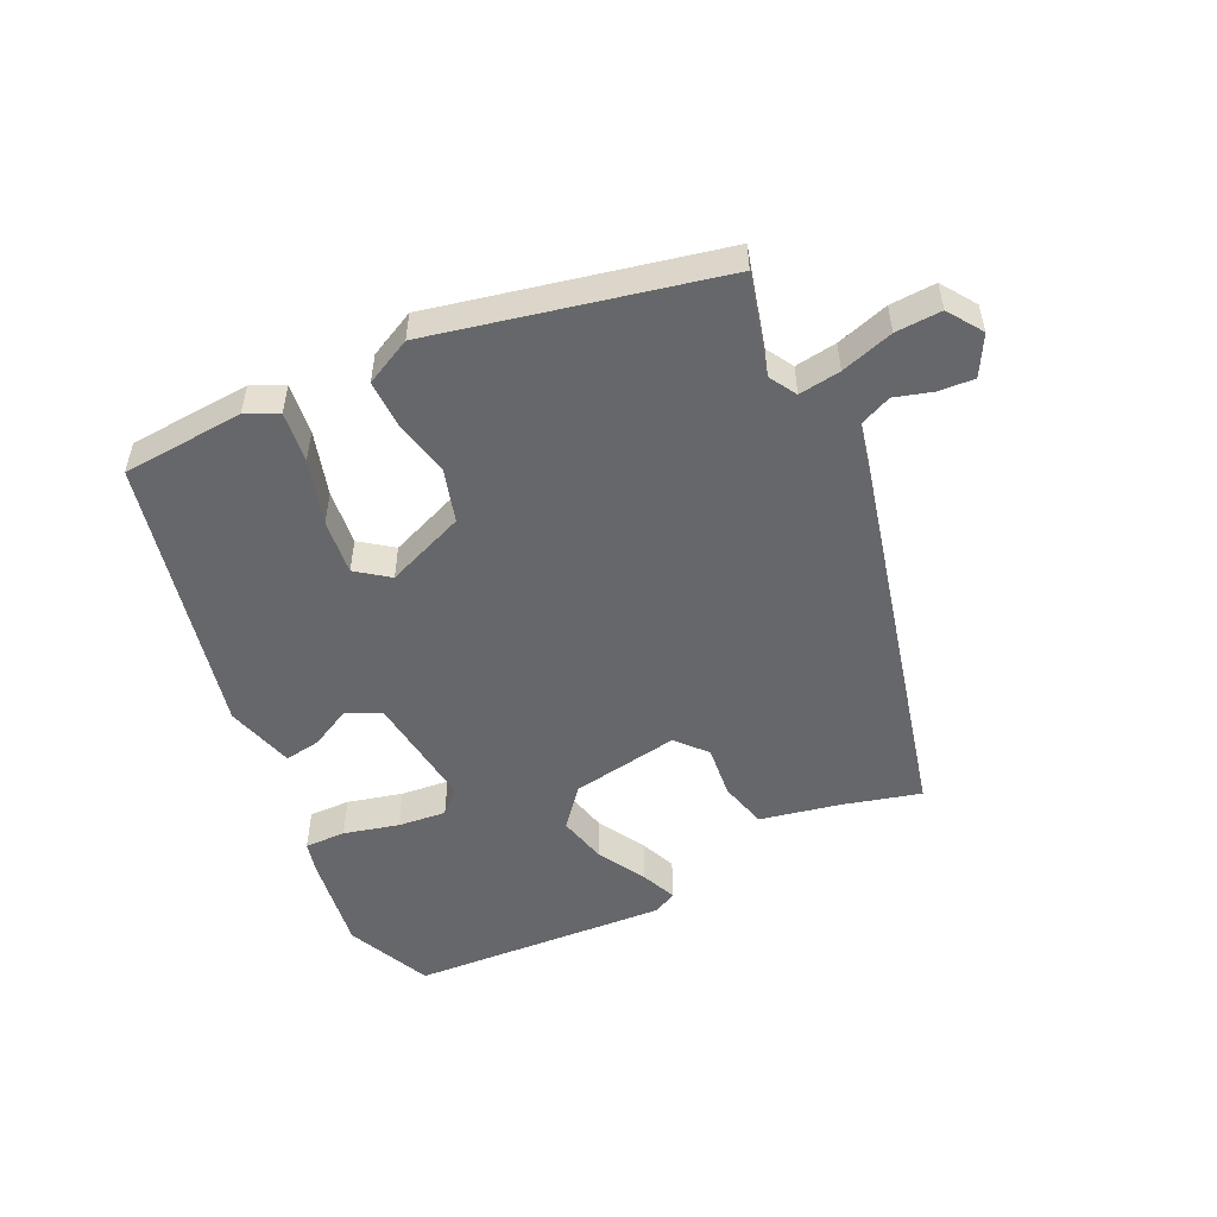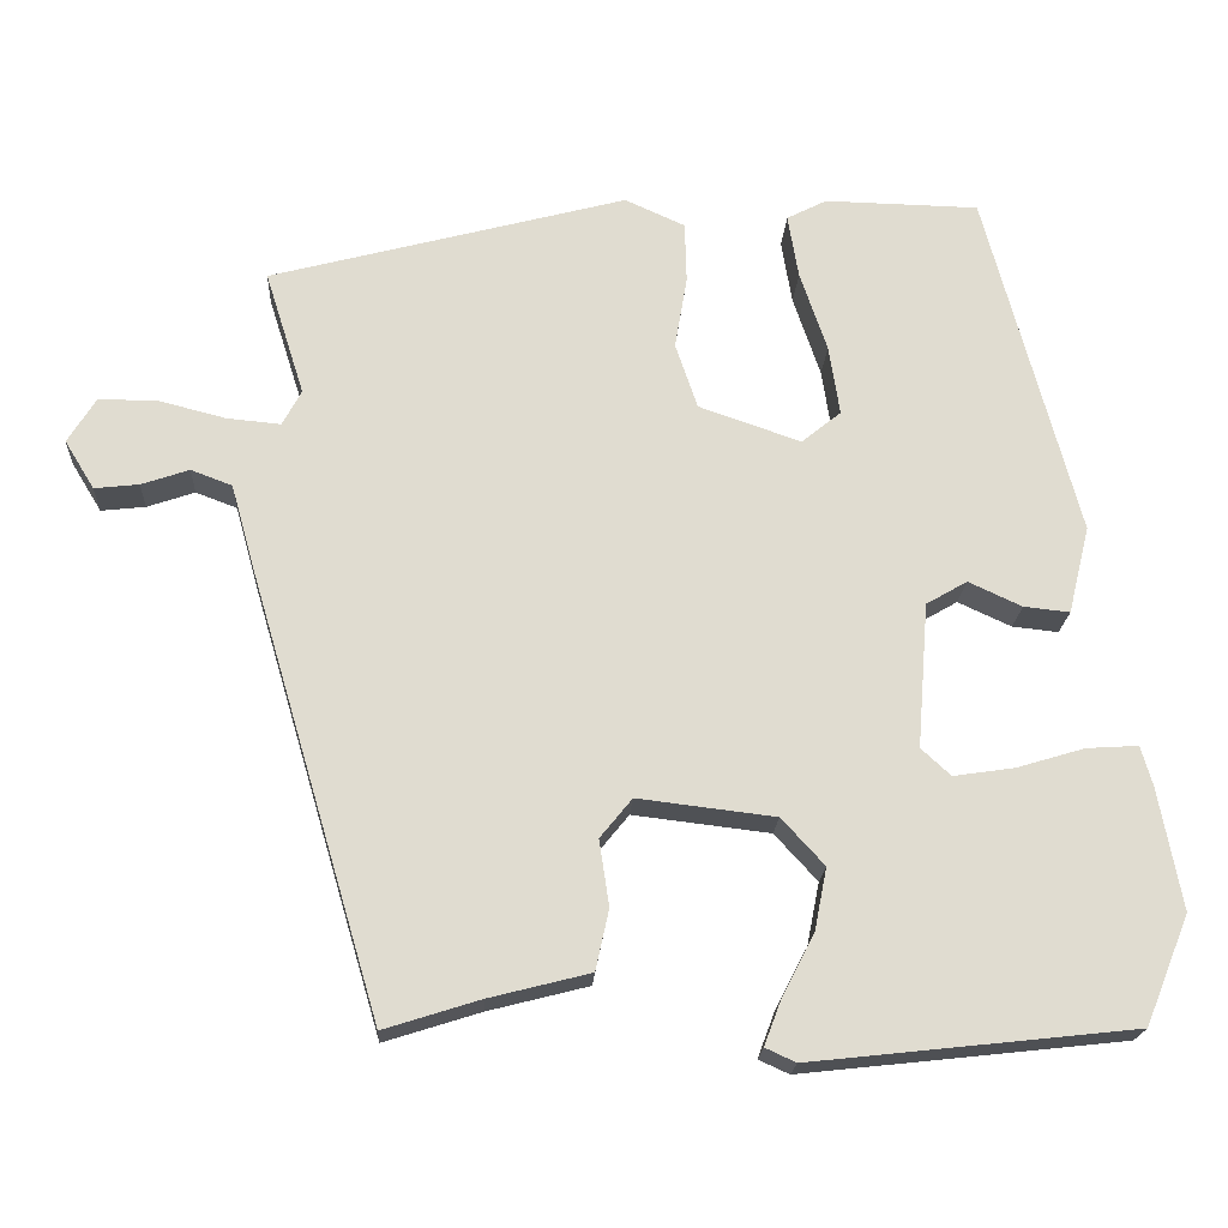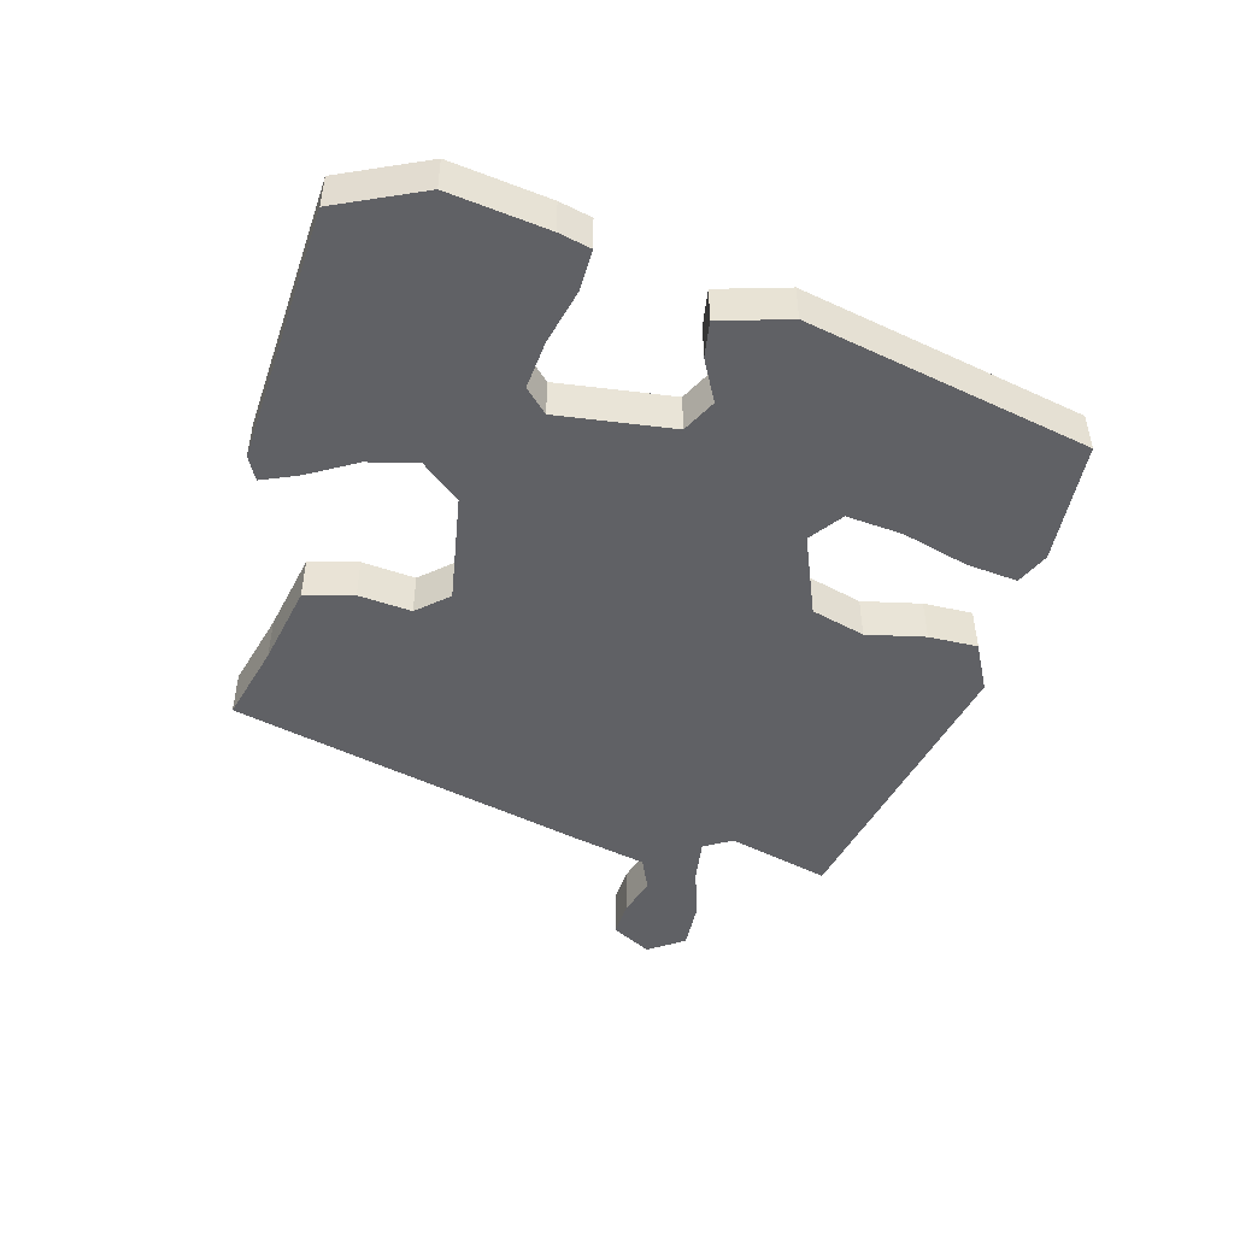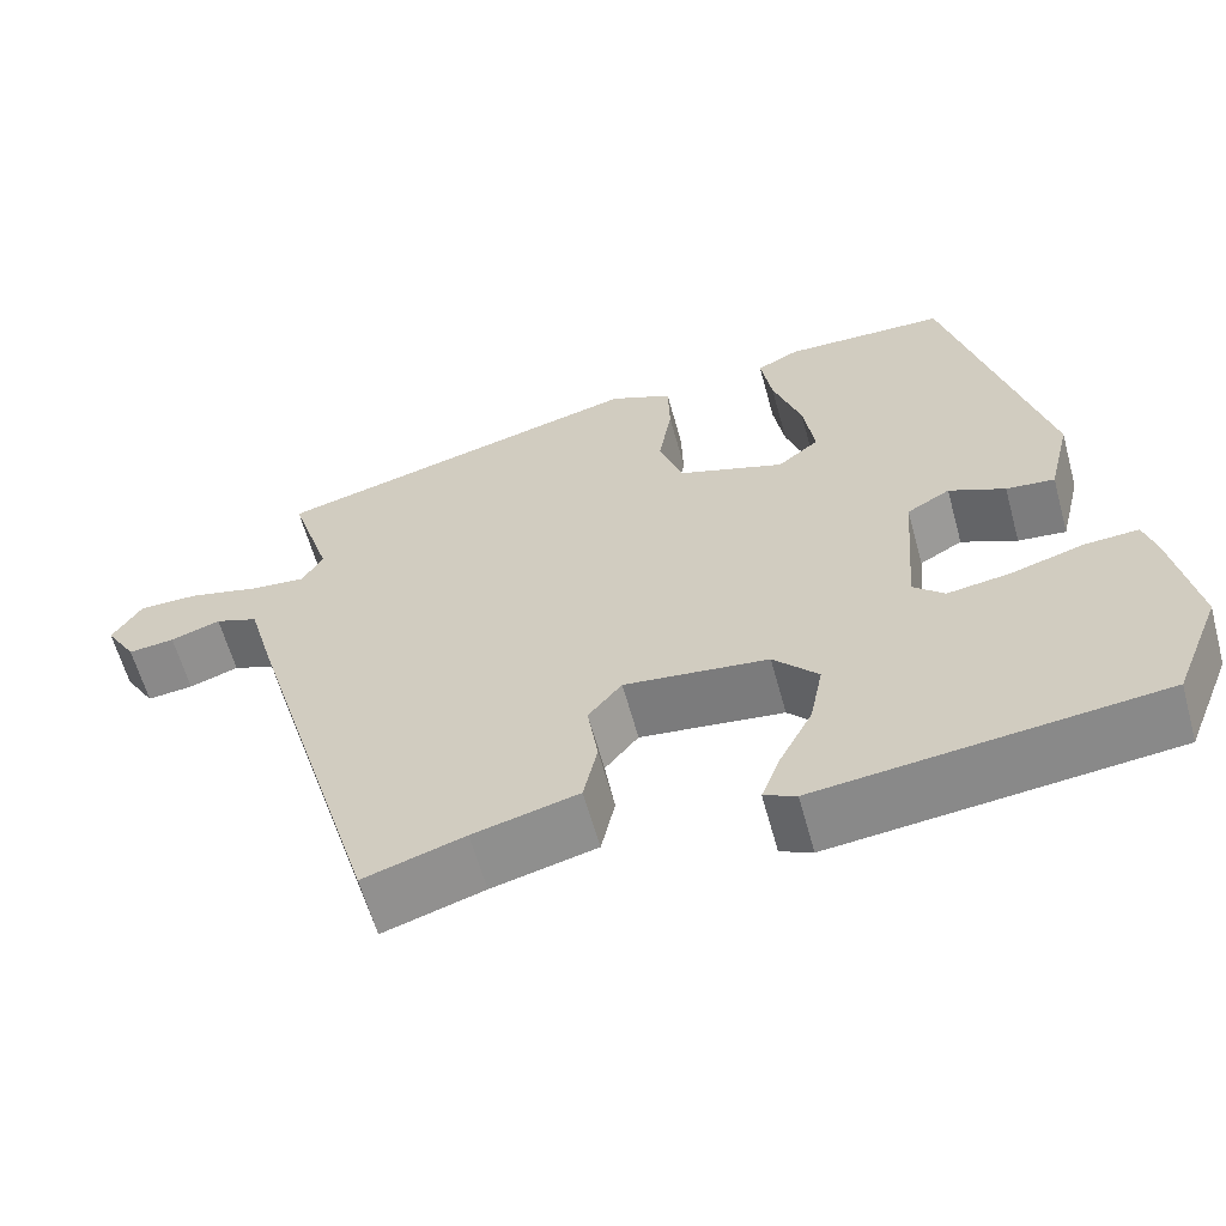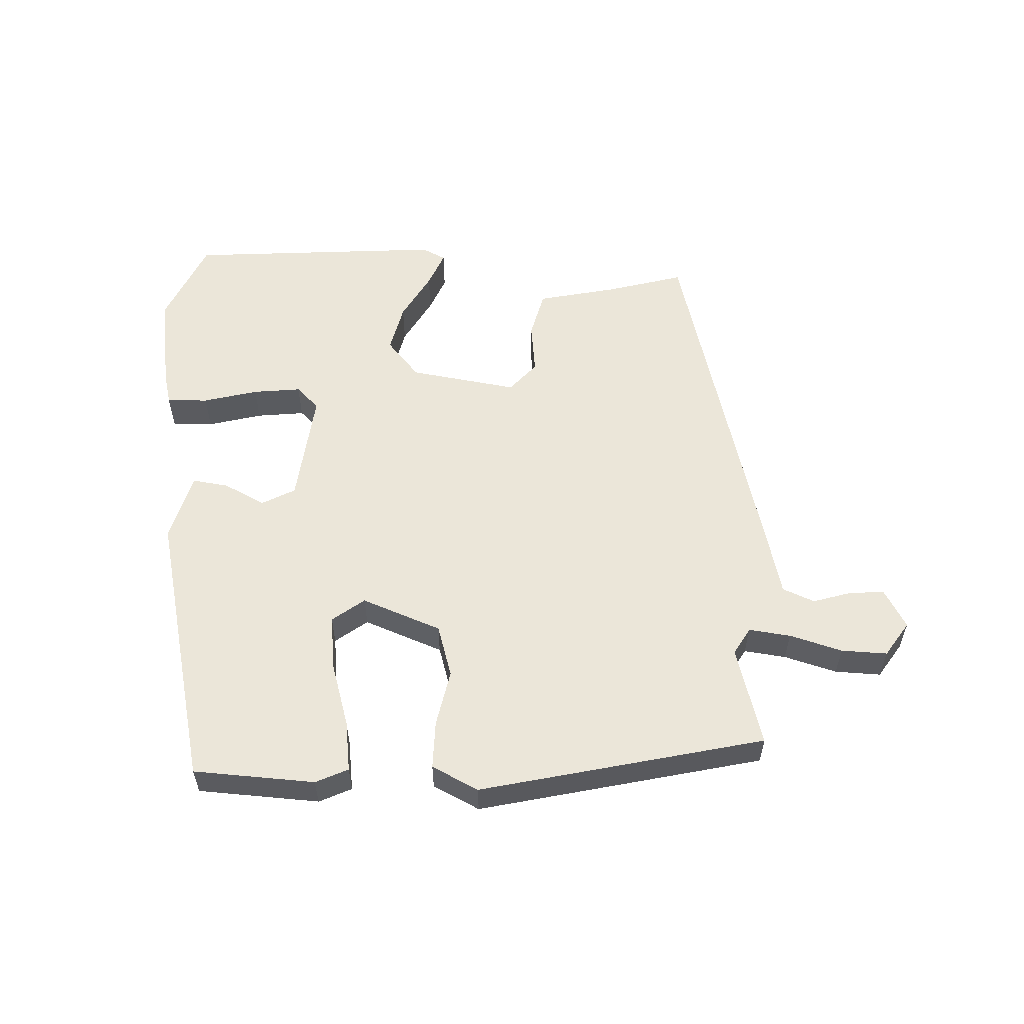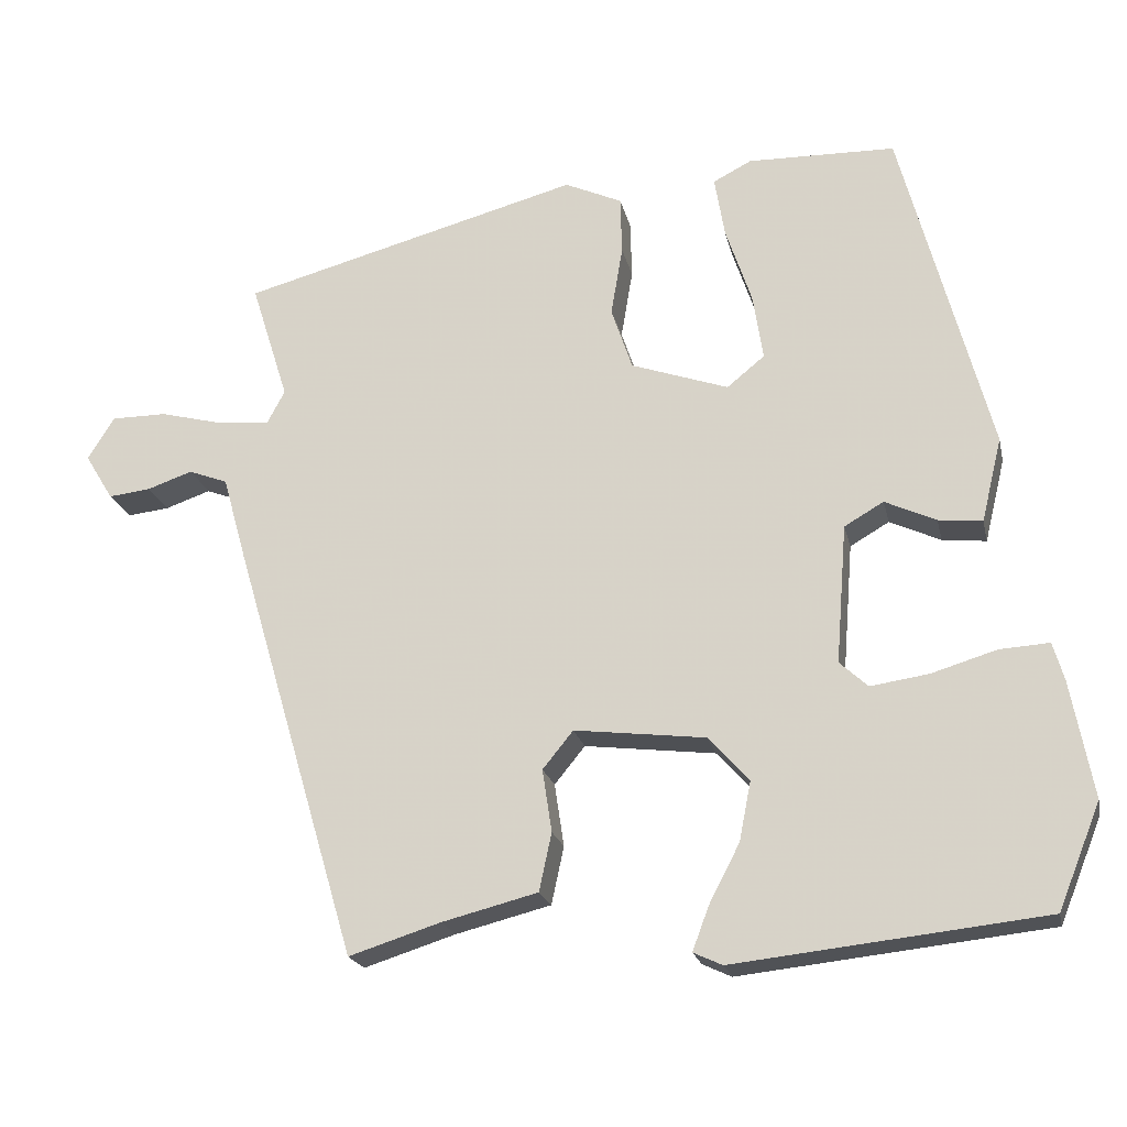
<metadata>
{"format":"obj","ext":"obj","renderer":"f3d","projection":"perspective","resolution":1024,"background":"white","views":[{"elev":-52.2,"azim":28.1,"up":"+Y"},{"elev":-19.9,"azim":176.9,"up":"+Z"},{"elev":-48.1,"azim":-102.4,"up":"+Y"},{"elev":-61.2,"azim":-164.7,"up":"+Z"},{"elev":56.8,"azim":4.3,"up":"+Y"},{"elev":-20.6,"azim":-167.7,"up":"+Z"}]}
</metadata>
<code>
v -0.497 0.07 -0.507
v -0.551 0.07 -0.374
v -0.523 0.07 -0.225
v -0.509 0.07 -0.177
v -0.446 0.07 -0.181
v -0.363 0.07 -0.206
v -0.289 0.07 -0.217
v -0.253 0.07 -0.184
v -0.267 0.07 -0.007
v -0.317 0.07 0.022
v -0.382 0.07 -0.008
v -0.438 0.07 -0.014
v -0.464 0.07 0.093
v -0.351 0.07 0.518
v -0.163 0.07 0.522
v -0.114 0.07 0.497
v -0.127 0.07 0.419
v -0.16 0.07 0.321
v -0.173 0.07 0.236
v -0.125 0.07 0.197
v -0.001 0.07 0.24
v 0.026 0.07 0.32
v 0.011 0.07 0.409
v 0.013 0.07 0.483
v 0.086 0.07 0.516
v 0.52 0.07 0.4
v 0.472 0.07 0.248
v 0.495 0.07 0.205
v 0.56 0.07 0.211
v 0.642 0.07 0.232
v 0.713 0.07 0.232
v 0.747 0.07 0.177
v 0.711 0.07 0.118
v 0.657 0.07 0.124
v 0.599 0.07 0.144
v 0.549 0.07 0.125
v 0.519 0.07 0.018
v 0.36 0.07 -0.519
v 0.243 0.07 -0.482
v 0.121 0.07 -0.451
v 0.105 0.07 -0.377
v 0.117 0.07 -0.297
v 0.078 0.07 -0.249
v -0.089 0.07 -0.269
v -0.141 0.07 -0.326
v -0.126 0.07 -0.402
v -0.087 0.07 -0.477
v -0.066 0.07 -0.533
v -0.103 0.07 -0.55
v -0.497 0 -0.507
v -0.551 0 -0.374
v -0.523 0 -0.225
v -0.509 0 -0.177
v -0.446 0 -0.181
v -0.363 0 -0.206
v -0.289 0 -0.217
v -0.253 0 -0.184
v -0.267 0 -0.007
v -0.317 0 0.022
v -0.382 0 -0.008
v -0.438 0 -0.014
v -0.464 0 0.093
v -0.351 0 0.518
v -0.163 0 0.522
v -0.114 0 0.497
v -0.127 0 0.419
v -0.16 0 0.321
v -0.173 0 0.236
v -0.125 0 0.197
v -0.001 0 0.24
v 0.026 0 0.32
v 0.011 0 0.409
v 0.013 0 0.483
v 0.086 0 0.516
v 0.52 0 0.4
v 0.472 0 0.248
v 0.495 0 0.205
v 0.56 0 0.211
v 0.642 0 0.232
v 0.713 0 0.232
v 0.747 0 0.177
v 0.711 0 0.118
v 0.657 0 0.124
v 0.599 0 0.144
v 0.549 0 0.125
v 0.519 0 0.018
v 0.36 0 -0.519
v 0.243 0 -0.482
v 0.121 0 -0.451
v 0.105 0 -0.377
v 0.117 0 -0.297
v 0.078 0 -0.249
v -0.089 0 -0.269
v -0.141 0 -0.326
v -0.126 0 -0.402
v -0.087 0 -0.477
v -0.066 0 -0.533
v -0.103 0 -0.55
f 46 47 48 49
f 45 46 49 1
f 44 45 1 2
f 39 40 41 42
f 37 38 39 42
f 36 37 42 43
f 32 33 34 35
f 30 31 32 35
f 29 30 35 36
f 28 29 36 43
f 24 25 26 27
f 22 23 24 27
f 21 22 27 28
f 20 21 28 43
f 15 16 17 18
f 15 18 19
f 14 15 19
f 13 14 19
f 10 11 12 13
f 10 13 19 20
f 3 4 5 6
f 44 2 3 6
f 44 6 7
f 43 44 7 8
f 20 43 8 9
f 9 10 20
f 98 97 96 95
f 50 98 95 94
f 51 50 94 93
f 91 90 89 88
f 91 88 87 86
f 92 91 86 85
f 84 83 82 81
f 84 81 80 79
f 85 84 79 78
f 92 85 78 77
f 76 75 74 73
f 76 73 72 71
f 77 76 71 70
f 92 77 70 69
f 67 66 65 64
f 68 67 64
f 68 64 63
f 68 63 62
f 62 61 60 59
f 69 68 62 59
f 55 54 53 52
f 55 52 51 93
f 56 55 93
f 57 56 93 92
f 58 57 92 69
f 69 59 58
f 1 50 51 2
f 2 51 52 3
f 3 52 53 4
f 4 53 54 5
f 5 54 55 6
f 6 55 56 7
f 7 56 57 8
f 8 57 58 9
f 9 58 59 10
f 10 59 60 11
f 11 60 61 12
f 12 61 62 13
f 13 62 63 14
f 14 63 64 15
f 15 64 65 16
f 16 65 66 17
f 17 66 67 18
f 18 67 68 19
f 19 68 69 20
f 20 69 70 21
f 21 70 71 22
f 22 71 72 23
f 23 72 73 24
f 24 73 74 25
f 25 74 75 26
f 26 75 76 27
f 27 76 77 28
f 28 77 78 29
f 29 78 79 30
f 30 79 80 31
f 31 80 81 32
f 32 81 82 33
f 33 82 83 34
f 34 83 84 35
f 35 84 85 36
f 36 85 86 37
f 37 86 87 38
f 38 87 88 39
f 39 88 89 40
f 40 89 90 41
f 41 90 91 42
f 42 91 92 43
f 43 92 93 44
f 44 93 94 45
f 45 94 95 46
f 46 95 96 47
f 47 96 97 48
f 48 97 98 49
f 49 98 50 1

</code>
